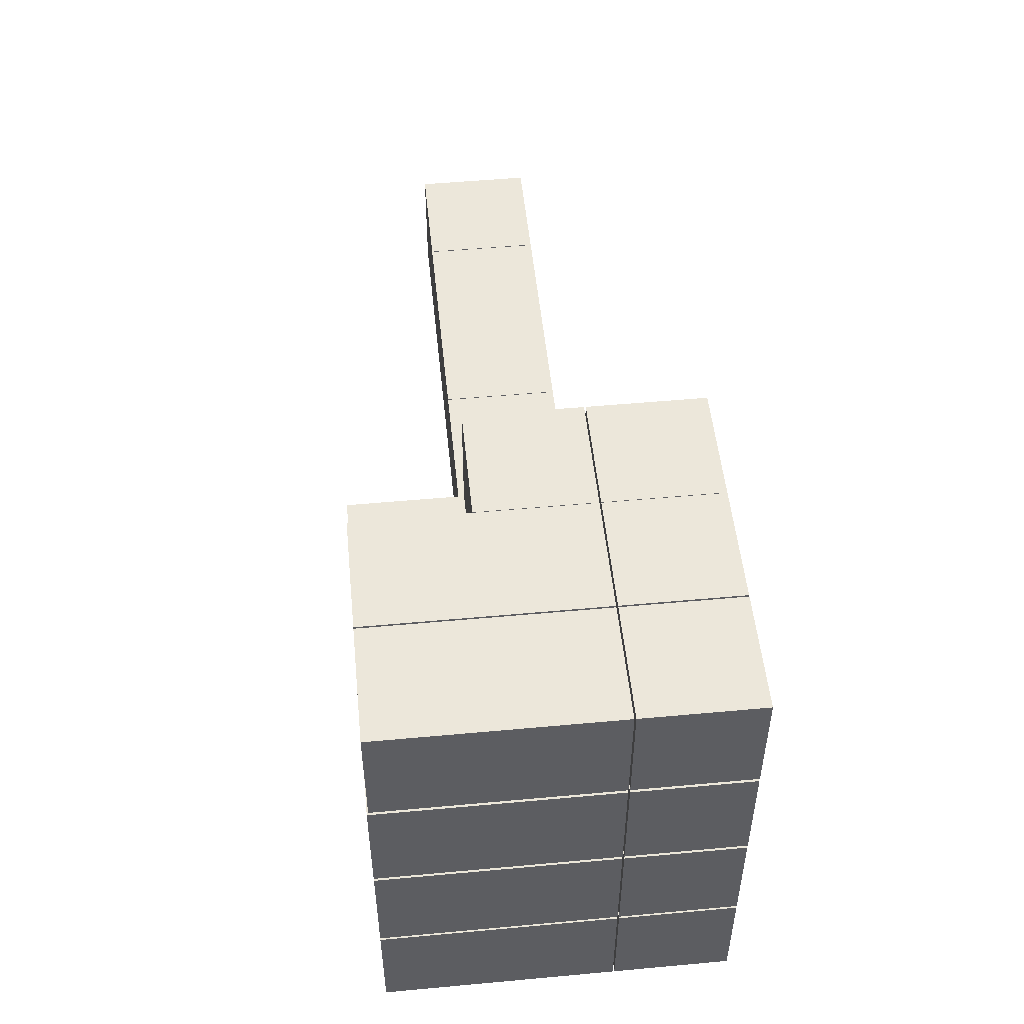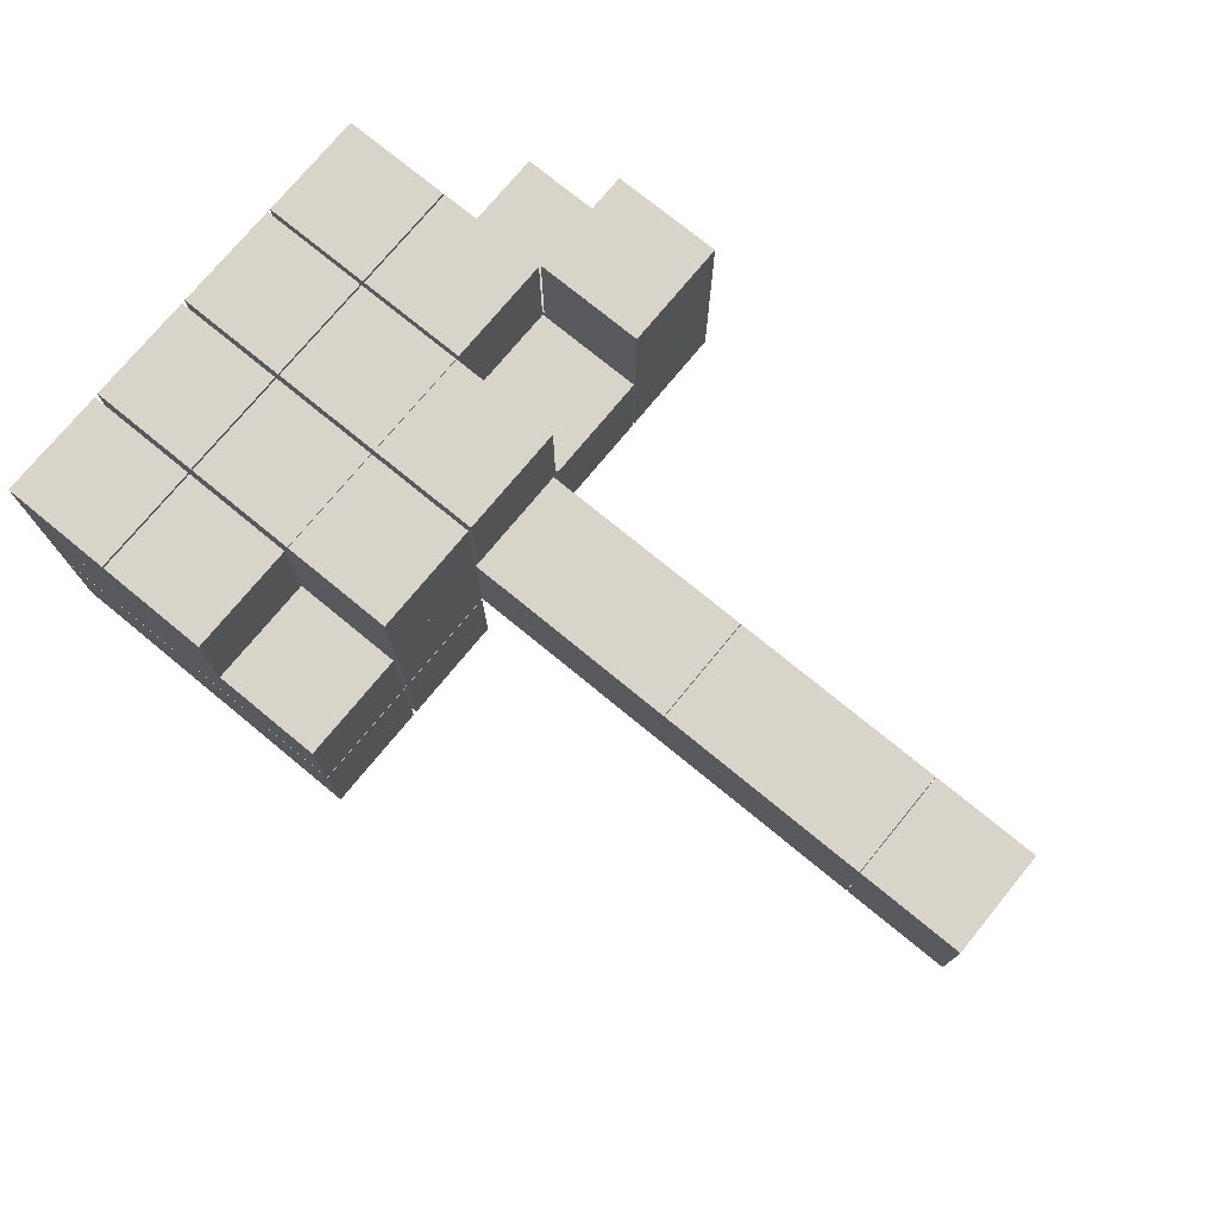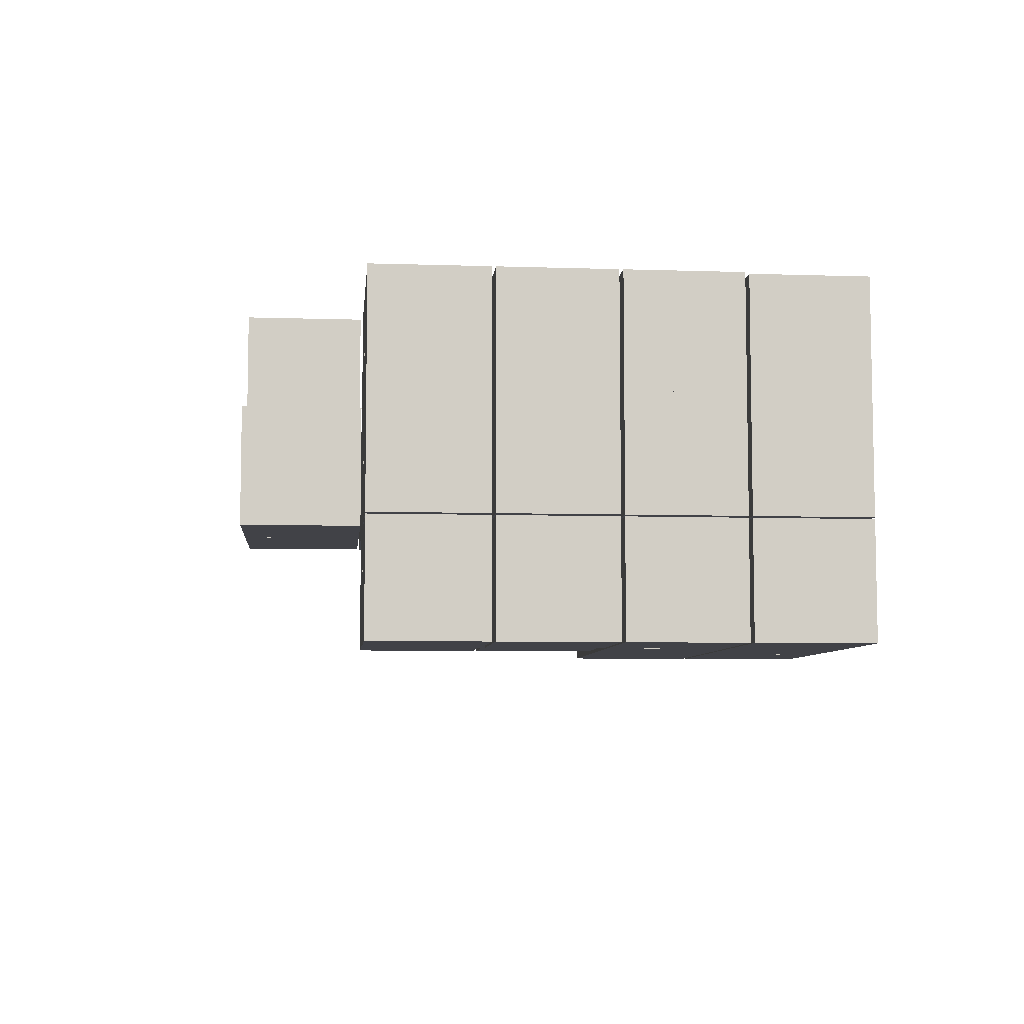
<metadata>
{"format":"obj","ext":"obj","renderer":"f3d","projection":"perspective","resolution":1024,"background":"white","views":[{"elev":51.6,"azim":-95.7,"up":"+Z"},{"elev":74.8,"azim":39.4,"up":"+Y"},{"elev":-6.8,"azim":-95.4,"up":"+Y"}]}
</metadata>
<code>
o Cube
v -7.909 1 -1
v -7.909 -1 -1
v -7.909 1 1
v -7.909 -1 1
v -9.909 1 -1
v -9.909 -1 -1
v -9.909 1 1
v -9.909 -1 1
v -7.909 -1 -1
v -7.909 -1 1
v -9.909 -1 -1
v -9.909 -1 1
f 1 5 7 3
f 4 3 7 8
f 8 7 5 6
f 6 2 4 8
f 2 1 3 4
f 6 5 1 2
f 11 9 10 12
o Cube.001
v -5.91 1 -1
v -5.91 -1 -1
v -5.91 1 1
v -5.91 -1 1
v -7.91 1 -1
v -7.91 -1 -1
v -7.91 1 1
v -7.91 -1 1
v -5.91 -1 -1
v -5.91 -1 1
v -7.91 -1 -1
v -7.91 -1 1
f 13 17 19 15
f 16 15 19 20
f 20 19 17 18
f 18 14 16 20
f 14 13 15 16
f 18 17 13 14
f 23 21 22 24
o Cube.002
v -3.9 1 -1
v -3.9 -1 -1
v -3.9 1 1
v -3.9 -1 1
v -5.9 1 -1
v -5.9 -1 -1
v -5.9 1 1
v -5.9 -1 1
v -3.9 -1 -1
v -3.9 -1 1
v -5.9 -1 -1
v -5.9 -1 1
f 25 29 31 27
f 28 27 31 32
f 32 31 29 30
f 30 26 28 32
f 26 25 27 28
f 30 29 25 26
f 35 33 34 36
o Cube.003
v -1.909 1 -1
v -1.909 -1 -1
v -1.909 1 1
v -1.909 -1 1
v -3.909 1 -1
v -3.909 -1 -1
v -3.909 1 1
v -3.909 -1 1
v -1.909 -1 -1
v -1.909 -1 1
v -3.909 -1 -1
v -3.909 -1 1
f 37 41 43 39
f 40 39 43 44
f 44 43 41 42
f 42 38 40 44
f 38 37 39 40
f 42 41 37 38
f 47 45 46 48
o Cube.004
v 0.1017 1 -1
v 0.1017 -1 -1
v 0.1017 1 1
v 0.1017 -1 1
v -1.898 1 -1
v -1.898 -1 -1
v -1.898 1 1
v -1.898 -1 1
v 0.1017 -1 -1
v 0.1017 -1 1
v -1.898 -1 -1
v -1.898 -1 1
f 49 53 55 51
f 52 51 55 56
f 56 55 53 54
f 54 50 52 56
f 50 49 51 52
f 54 53 49 50
f 59 57 58 60
o Cube.011
v -9.895 1 3.076
v -9.895 -1 3.076
v -9.895 1 5.076
v -9.895 -1 5.076
v -11.89 1 3.076
v -11.89 -1 3.076
v -11.89 1 5.076
v -11.89 -1 5.076
v -9.895 -1 3.076
v -9.895 -1 5.076
v -11.89 -1 3.076
v -11.89 -1 5.076
f 61 65 67 63
f 64 63 67 68
f 68 67 65 66
f 66 62 64 68
f 62 61 63 64
f 66 65 61 62
f 71 69 70 72
o Cube.019
v -9.895 1 3.076
v -9.895 -1 3.076
v -9.895 1 5.076
v -9.895 -1 5.076
v -11.89 1 3.076
v -11.89 -1 3.076
v -11.89 1 5.076
v -11.89 -1 5.076
v -9.895 -1 3.076
v -9.895 -1 5.076
v -11.89 -1 3.076
v -11.89 -1 5.076
f 73 77 79 75
f 76 75 79 80
f 80 79 77 78
f 78 74 76 80
f 74 73 75 76
f 78 77 73 74
f 83 81 82 84
o Cube.007_Cube.023
v -9.895 1 1.01
v -9.895 -1 1.01
v -9.895 1 3.01
v -9.895 -1 3.01
v -11.89 1 1.01
v -11.89 -1 1.01
v -11.89 1 3.01
v -11.89 -1 3.01
v -9.895 -1 1.01
v -9.895 -1 3.01
v -11.89 -1 1.01
v -11.89 -1 3.01
f 85 89 91 87
f 88 87 91 92
f 92 91 89 90
f 90 86 88 92
f 86 85 87 88
f 90 89 85 86
f 95 93 94 96
o Cube.008_Cube.024
v -9.895 1 -1.056
v -9.895 -1 -1.056
v -9.895 1 0.9442
v -9.895 -1 0.9442
v -11.89 1 -1.056
v -11.89 -1 -1.056
v -11.89 1 0.9442
v -11.89 -1 0.9442
v -9.895 -1 -1.056
v -9.895 -1 0.9442
v -11.89 -1 -1.056
v -11.89 -1 0.9442
f 97 101 103 99
f 100 99 103 104
f 104 103 101 102
f 102 98 100 104
f 98 97 99 100
f 102 101 97 98
f 107 105 106 108
o Cube.009_Cube.025
v -9.895 1 -3.116
v -9.895 -1 -3.116
v -9.895 1 -1.116
v -9.895 -1 -1.116
v -11.89 1 -3.116
v -11.89 -1 -3.116
v -11.89 1 -1.116
v -11.89 -1 -1.116
v -9.895 -1 -3.116
v -9.895 -1 -1.116
v -11.89 -1 -3.116
v -11.89 -1 -1.116
f 109 113 115 111
f 112 111 115 116
f 116 115 113 114
f 114 110 112 116
f 110 109 111 112
f 114 113 109 110
f 119 117 118 120
o Cube.010_Cube.026
v -9.895 1 -5.157
v -9.895 -1 -5.157
v -9.895 1 -3.157
v -9.895 -1 -3.157
v -11.89 1 -5.157
v -11.89 -1 -5.157
v -11.89 1 -3.157
v -11.89 -1 -3.157
v -9.895 -1 -5.157
v -9.895 -1 -3.157
v -11.89 -1 -5.157
v -11.89 -1 -3.157
f 121 125 127 123
f 124 123 127 128
f 128 127 125 126
f 126 122 124 128
f 122 121 123 124
f 126 125 121 122
f 131 129 130 132
o Cube.012_Cube.027
v -11.9 1 3.076
v -11.9 -1 3.076
v -11.9 1 5.076
v -11.9 -1 5.076
v -13.9 1 3.076
v -13.9 -1 3.076
v -13.9 1 5.076
v -13.9 -1 5.076
v -11.9 -1 3.076
v -11.9 -1 5.076
v -13.9 -1 3.076
v -13.9 -1 5.076
f 133 137 139 135
f 136 135 139 140
f 140 139 137 138
f 138 134 136 140
f 134 133 135 136
f 138 137 133 134
f 143 141 142 144
o Cube.013_Cube.028
v -11.9 1 1.01
v -11.9 -1 1.01
v -11.9 1 3.01
v -11.9 -1 3.01
v -13.9 1 1.01
v -13.9 -1 1.01
v -13.9 1 3.01
v -13.9 -1 3.01
v -11.9 -1 1.01
v -11.9 -1 3.01
v -13.9 -1 1.01
v -13.9 -1 3.01
f 145 149 151 147
f 148 147 151 152
f 152 151 149 150
f 150 146 148 152
f 146 145 147 148
f 150 149 145 146
f 155 153 154 156
o Cube.014_Cube.029
v -11.9 1 -1.056
v -11.9 -1 -1.056
v -11.9 1 0.9442
v -11.9 -1 0.9442
v -13.9 1 -1.056
v -13.9 -1 -1.056
v -13.9 1 0.9442
v -13.9 -1 0.9442
v -11.9 -1 -1.056
v -11.9 -1 0.9442
v -13.9 -1 -1.056
v -13.9 -1 0.9442
f 157 161 163 159
f 160 159 163 164
f 164 163 161 162
f 162 158 160 164
f 158 157 159 160
f 162 161 157 158
f 167 165 166 168
o Cube.015_Cube.030
v -11.9 1 -3.116
v -11.9 -1 -3.116
v -11.9 1 -1.116
v -11.9 -1 -1.116
v -13.9 1 -3.116
v -13.9 -1 -3.116
v -13.9 1 -1.116
v -13.9 -1 -1.116
v -11.9 -1 -3.116
v -11.9 -1 -1.116
v -13.9 -1 -3.116
v -13.9 -1 -1.116
f 169 173 175 171
f 172 171 175 176
f 176 175 173 174
f 174 170 172 176
f 170 169 171 172
f 174 173 169 170
f 179 177 178 180
o Cube.016_Cube.031
v -11.9 1 -5.157
v -11.9 -1 -5.157
v -11.9 1 -3.157
v -11.9 -1 -3.157
v -13.9 1 -5.157
v -13.9 -1 -5.157
v -13.9 1 -3.157
v -13.9 -1 -3.157
v -11.9 -1 -5.157
v -11.9 -1 -3.157
v -13.9 -1 -5.157
v -13.9 -1 -3.157
f 181 185 187 183
f 184 183 187 188
f 188 187 185 186
f 186 182 184 188
f 182 181 183 184
f 186 185 181 182
f 191 189 190 192
o Cube.017_Cube.032
v -9.895 2.964 -5.157
v -9.895 0.9639 -5.157
v -9.895 2.964 -3.157
v -9.895 0.9639 -3.157
v -11.89 2.964 -5.157
v -11.89 0.9639 -5.157
v -11.89 2.964 -3.157
v -11.89 0.9639 -3.157
v -9.895 0.9639 -5.157
v -9.895 0.9639 -3.157
v -11.89 0.9639 -5.157
v -11.89 0.9639 -3.157
f 193 197 199 195
f 196 195 199 200
f 200 199 197 198
f 198 194 196 200
f 194 193 195 196
f 198 197 193 194
f 203 201 202 204
o Cube.018_Cube.033
v -11.9 2.964 3.076
v -11.9 0.9639 3.076
v -11.9 2.964 5.076
v -11.9 0.9639 5.076
v -13.9 2.964 3.076
v -13.9 0.9639 3.076
v -13.9 2.964 5.076
v -13.9 0.9639 5.076
v -11.9 0.9639 3.076
v -11.9 0.9639 5.076
v -13.9 0.9639 3.076
v -13.9 0.9639 5.076
f 205 209 211 207
f 208 207 211 212
f 212 211 209 210
f 210 206 208 212
f 206 205 207 208
f 210 209 205 206
f 215 213 214 216
o Cube.020_Cube.034
v -11.9 -0.9895 -1.056
v -11.9 -2.99 -1.056
v -11.9 -0.9895 0.9442
v -11.9 -2.99 0.9442
v -13.9 -0.9895 -1.056
v -13.9 -2.99 -1.056
v -13.9 -0.9895 0.9442
v -13.9 -2.99 0.9442
v -11.9 -2.99 -1.056
v -11.9 -2.99 0.9442
v -13.9 -2.99 -1.056
v -13.9 -2.99 0.9442
f 217 221 223 219
f 220 219 223 224
f 224 223 221 222
f 222 218 220 224
f 218 217 219 220
f 222 221 217 218
f 227 225 226 228
o Cube.021_Cube.035
v -11.9 -0.9895 -3.116
v -11.9 -2.99 -3.116
v -11.9 -0.9895 -1.116
v -11.9 -2.99 -1.116
v -13.9 -0.9895 -3.116
v -13.9 -2.99 -3.116
v -13.9 -0.9895 -1.116
v -13.9 -2.99 -1.116
v -11.9 -2.99 -3.116
v -11.9 -2.99 -1.116
v -13.9 -2.99 -3.116
v -13.9 -2.99 -1.116
f 229 233 235 231
f 232 231 235 236
f 236 235 233 234
f 234 230 232 236
f 230 229 231 232
f 234 233 229 230
f 239 237 238 240
o Cube.022_Cube.007
v -9.895 2.99 1.01
v -9.895 0.9899 1.01
v -9.895 2.99 3.01
v -9.895 0.9899 3.01
v -11.89 2.99 1.01
v -11.89 0.9899 1.01
v -11.89 2.99 3.01
v -11.89 0.9899 3.01
v -9.895 0.9899 1.01
v -9.895 0.9899 3.01
v -11.89 0.9899 1.01
v -11.89 0.9899 3.01
f 241 245 247 243
f 244 243 247 248
f 248 247 245 246
f 246 242 244 248
f 242 241 243 244
f 246 245 241 242
f 251 249 250 252
o Cube.023_Cube.008
v -9.895 2.99 -1.056
v -9.895 0.9899 -1.056
v -9.895 2.99 0.9442
v -9.895 0.9899 0.9442
v -11.89 2.99 -1.056
v -11.89 0.9899 -1.056
v -11.89 2.99 0.9442
v -11.89 0.9899 0.9442
v -9.895 0.9899 -1.056
v -9.895 0.9899 0.9442
v -11.89 0.9899 -1.056
v -11.89 0.9899 0.9442
f 253 257 259 255
f 256 255 259 260
f 260 259 257 258
f 258 254 256 260
f 254 253 255 256
f 258 257 253 254
f 263 261 262 264
o Cube.024_Cube.009
v -11.9 2.99 1.01
v -11.9 0.9899 1.01
v -11.9 2.99 3.01
v -11.9 0.9899 3.01
v -13.9 2.99 1.01
v -13.9 0.9899 1.01
v -13.9 2.99 3.01
v -13.9 0.9899 3.01
v -11.9 0.9899 1.01
v -11.9 0.9899 3.01
v -13.9 0.9899 1.01
v -13.9 0.9899 3.01
f 265 269 271 267
f 268 267 271 272
f 272 271 269 270
f 270 266 268 272
f 266 265 267 268
f 270 269 265 266
f 275 273 274 276
o Cube.025_Cube.010
v -11.9 2.99 -1.056
v -11.9 0.9899 -1.056
v -11.9 2.99 0.9442
v -11.9 0.9899 0.9442
v -13.9 2.99 -1.056
v -13.9 0.9899 -1.056
v -13.9 2.99 0.9442
v -13.9 0.9899 0.9442
v -11.9 0.9899 -1.056
v -11.9 0.9899 0.9442
v -13.9 0.9899 -1.056
v -13.9 0.9899 0.9442
f 277 281 283 279
f 280 279 283 284
f 284 283 281 282
f 282 278 280 284
f 278 277 279 280
f 282 281 277 278
f 287 285 286 288
o Cube.026_Cube.012
v -11.9 2.99 -3.116
v -11.9 0.9899 -3.116
v -11.9 2.99 -1.116
v -11.9 0.9899 -1.116
v -13.9 2.99 -3.116
v -13.9 0.9899 -3.116
v -13.9 2.99 -1.116
v -13.9 0.9899 -1.116
v -11.9 0.9899 -3.116
v -11.9 0.9899 -1.116
v -13.9 0.9899 -3.116
v -13.9 0.9899 -1.116
f 289 293 295 291
f 292 291 295 296
f 296 295 293 294
f 294 290 292 296
f 290 289 291 292
f 294 293 289 290
f 299 297 298 300
o Cube.027_Cube.013
v -13.93 1 3.076
v -13.93 -1 3.076
v -13.93 1 5.076
v -13.93 -1 5.076
v -15.93 1 3.076
v -15.93 -1 3.076
v -15.93 1 5.076
v -15.93 -1 5.076
v -13.93 -1 3.076
v -13.93 -1 5.076
v -15.93 -1 3.076
v -15.93 -1 5.076
f 301 305 307 303
f 304 303 307 308
f 308 307 305 306
f 306 302 304 308
f 302 301 303 304
f 306 305 301 302
f 311 309 310 312
o Cube.028_Cube.014
v -13.93 1 1.01
v -13.93 -1 1.01
v -13.93 1 3.01
v -13.93 -1 3.01
v -15.93 1 1.01
v -15.93 -1 1.01
v -15.93 1 3.01
v -15.93 -1 3.01
v -13.93 -1 1.01
v -13.93 -1 3.01
v -15.93 -1 1.01
v -15.93 -1 3.01
f 313 317 319 315
f 316 315 319 320
f 320 319 317 318
f 318 314 316 320
f 314 313 315 316
f 318 317 313 314
f 323 321 322 324
o Cube.029_Cube.015
v -13.93 1 -1.056
v -13.93 -1 -1.056
v -13.93 1 0.9442
v -13.93 -1 0.9442
v -15.93 1 -1.056
v -15.93 -1 -1.056
v -15.93 1 0.9442
v -15.93 -1 0.9442
v -13.93 -1 -1.056
v -13.93 -1 0.9442
v -15.93 -1 -1.056
v -15.93 -1 0.9442
f 325 329 331 327
f 328 327 331 332
f 332 331 329 330
f 330 326 328 332
f 326 325 327 328
f 330 329 325 326
f 335 333 334 336
o Cube.030_Cube.016
v -13.93 1 -3.116
v -13.93 -1 -3.116
v -13.93 1 -1.116
v -13.93 -1 -1.116
v -15.93 1 -3.116
v -15.93 -1 -3.116
v -15.93 1 -1.116
v -15.93 -1 -1.116
v -13.93 -1 -3.116
v -13.93 -1 -1.116
v -15.93 -1 -3.116
v -15.93 -1 -1.116
f 337 341 343 339
f 340 339 343 344
f 344 343 341 342
f 342 338 340 344
f 338 337 339 340
f 342 341 337 338
f 347 345 346 348
o Cube.031_Cube.017
v -13.93 2.964 3.076
v -13.93 0.9639 3.076
v -13.93 2.964 5.076
v -13.93 0.9639 5.076
v -15.93 2.964 3.076
v -15.93 0.9639 3.076
v -15.93 2.964 5.076
v -15.93 0.9639 5.076
v -13.93 0.9639 3.076
v -13.93 0.9639 5.076
v -15.93 0.9639 3.076
v -15.93 0.9639 5.076
f 349 353 355 351
f 352 351 355 356
f 356 355 353 354
f 354 350 352 356
f 350 349 351 352
f 354 353 349 350
f 359 357 358 360
o Cube.032_Cube.018
v -13.93 2.99 1.01
v -13.93 0.9899 1.01
v -13.93 2.99 3.01
v -13.93 0.9899 3.01
v -15.93 2.99 1.01
v -15.93 0.9899 1.01
v -15.93 2.99 3.01
v -15.93 0.9899 3.01
v -13.93 0.9899 1.01
v -13.93 0.9899 3.01
v -15.93 0.9899 1.01
v -15.93 0.9899 3.01
f 361 365 367 363
f 364 363 367 368
f 368 367 365 366
f 366 362 364 368
f 362 361 363 364
f 366 365 361 362
f 371 369 370 372
o Cube.033_Cube.020
v -13.93 2.99 -1.056
v -13.93 0.9899 -1.056
v -13.93 2.99 0.9442
v -13.93 0.9899 0.9442
v -15.93 2.99 -1.056
v -15.93 0.9899 -1.056
v -15.93 2.99 0.9442
v -15.93 0.9899 0.9442
v -13.93 0.9899 -1.056
v -13.93 0.9899 0.9442
v -15.93 0.9899 -1.056
v -15.93 0.9899 0.9442
f 373 377 379 375
f 376 375 379 380
f 380 379 377 378
f 378 374 376 380
f 374 373 375 376
f 378 377 373 374
f 383 381 382 384
o Cube.034_Cube.021
v -13.93 2.99 -3.116
v -13.93 0.9899 -3.116
v -13.93 2.99 -1.116
v -13.93 0.9899 -1.116
v -15.93 2.99 -3.116
v -15.93 0.9899 -3.116
v -15.93 2.99 -1.116
v -15.93 0.9899 -1.116
v -13.93 0.9899 -3.116
v -13.93 0.9899 -1.116
v -15.93 0.9899 -3.116
v -15.93 0.9899 -1.116
f 385 389 391 387
f 388 387 391 392
f 392 391 389 390
f 390 386 388 392
f 386 385 387 388
f 390 389 385 386
f 395 393 394 396
o Cube.035_Cube.022
v -9.895 -1.029 3.076
v -9.895 -3.029 3.076
v -9.895 -1.029 5.076
v -9.895 -3.029 5.076
v -11.89 -1.029 3.076
v -11.89 -3.029 3.076
v -11.89 -1.029 5.076
v -11.89 -3.029 5.076
v -9.895 -3.029 3.076
v -9.895 -3.029 5.076
v -11.89 -3.029 3.076
v -11.89 -3.029 5.076
f 397 401 403 399
f 400 399 403 404
f 404 403 401 402
f 402 398 400 404
f 398 397 399 400
f 402 401 397 398
f 407 405 406 408
o Cube.036
v -9.895 -1.029 1.01
v -9.895 -3.029 1.01
v -9.895 -1.029 3.01
v -9.895 -3.029 3.01
v -11.89 -1.029 1.01
v -11.89 -3.029 1.01
v -11.89 -1.029 3.01
v -11.89 -3.029 3.01
v -9.895 -3.029 1.01
v -9.895 -3.029 3.01
v -11.89 -3.029 1.01
v -11.89 -3.029 3.01
f 409 413 415 411
f 412 411 415 416
f 416 415 413 414
f 414 410 412 416
f 410 409 411 412
f 414 413 409 410
f 419 417 418 420
o Cube.037
v -11.9 -1.029 3.076
v -11.9 -3.029 3.076
v -11.9 -1.029 5.076
v -11.9 -3.029 5.076
v -13.9 -1.029 3.076
v -13.9 -3.029 3.076
v -13.9 -1.029 5.076
v -13.9 -3.029 5.076
v -11.9 -3.029 3.076
v -11.9 -3.029 5.076
v -13.9 -3.029 3.076
v -13.9 -3.029 5.076
f 421 425 427 423
f 424 423 427 428
f 428 427 425 426
f 426 422 424 428
f 422 421 423 424
f 426 425 421 422
f 431 429 430 432
o Cube.038
v -11.9 -1.029 1.01
v -11.9 -3.029 1.01
v -11.9 -1.029 3.01
v -11.9 -3.029 3.01
v -13.9 -1.029 1.01
v -13.9 -3.029 1.01
v -13.9 -1.029 3.01
v -13.9 -3.029 3.01
v -11.9 -3.029 1.01
v -11.9 -3.029 3.01
v -13.9 -3.029 1.01
v -13.9 -3.029 3.01
f 433 437 439 435
f 436 435 439 440
f 440 439 437 438
f 438 434 436 440
f 434 433 435 436
f 438 437 433 434
f 443 441 442 444
o Cube.039
v -13.93 -1.029 3.076
v -13.93 -3.029 3.076
v -13.93 -1.029 5.076
v -13.93 -3.029 5.076
v -15.93 -1.029 3.076
v -15.93 -3.029 3.076
v -15.93 -1.029 5.076
v -15.93 -3.029 5.076
v -13.93 -3.029 3.076
v -13.93 -3.029 5.076
v -15.93 -3.029 3.076
v -15.93 -3.029 5.076
f 445 449 451 447
f 448 447 451 452
f 452 451 449 450
f 450 446 448 452
f 446 445 447 448
f 450 449 445 446
f 455 453 454 456
o Cube.040
v -13.93 -1.029 1.01
v -13.93 -3.029 1.01
v -13.93 -1.029 3.01
v -13.93 -3.029 3.01
v -15.93 -1.029 1.01
v -15.93 -3.029 1.01
v -15.93 -1.029 3.01
v -15.93 -3.029 3.01
v -13.93 -3.029 1.01
v -13.93 -3.029 3.01
v -15.93 -3.029 1.01
v -15.93 -3.029 3.01
f 457 461 463 459
f 460 459 463 464
f 464 463 461 462
f 462 458 460 464
f 458 457 459 460
f 462 461 457 458
f 467 465 466 468
o Cube.041
v -13.93 -1.029 -1.056
v -13.93 -3.029 -1.056
v -13.93 -1.029 0.9442
v -13.93 -3.029 0.9442
v -15.93 -1.029 -1.056
v -15.93 -3.029 -1.056
v -15.93 -1.029 0.9442
v -15.93 -3.029 0.9442
v -13.93 -3.029 -1.056
v -13.93 -3.029 0.9442
v -15.93 -3.029 -1.056
v -15.93 -3.029 0.9442
f 469 473 475 471
f 472 471 475 476
f 476 475 473 474
f 474 470 472 476
f 470 469 471 472
f 474 473 469 470
f 479 477 478 480
o Cube.042
v -13.93 -1.029 -3.116
v -13.93 -3.029 -3.116
v -13.93 -1.029 -1.116
v -13.93 -3.029 -1.116
v -15.93 -1.029 -3.116
v -15.93 -3.029 -3.116
v -15.93 -1.029 -1.116
v -15.93 -3.029 -1.116
v -13.93 -3.029 -3.116
v -13.93 -3.029 -1.116
v -15.93 -3.029 -3.116
v -15.93 -3.029 -1.116
f 481 485 487 483
f 484 483 487 488
f 488 487 485 486
f 486 482 484 488
f 482 481 483 484
f 486 485 481 482
f 491 489 490 492

</code>
